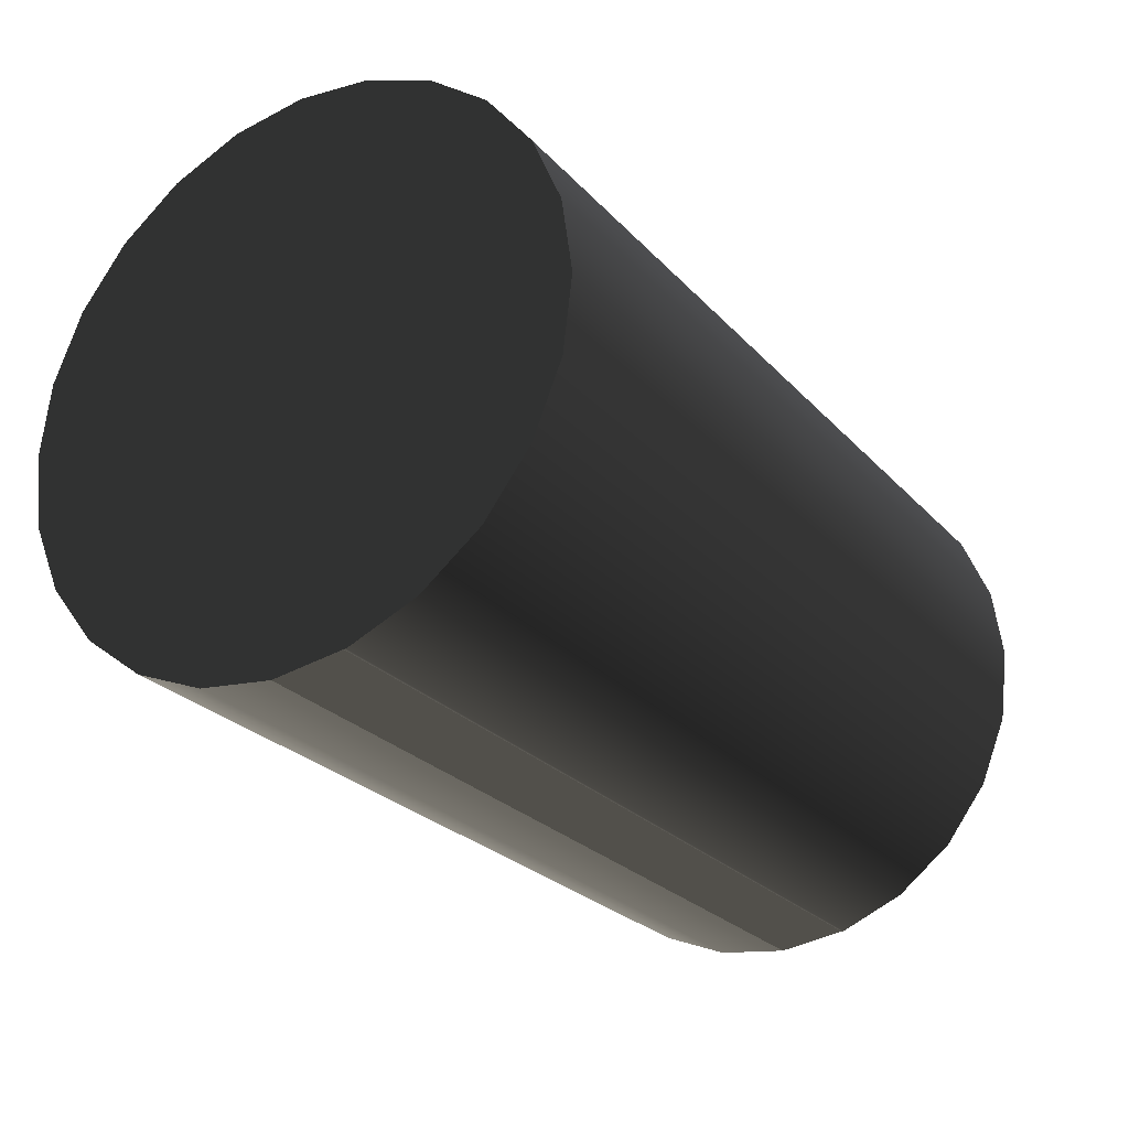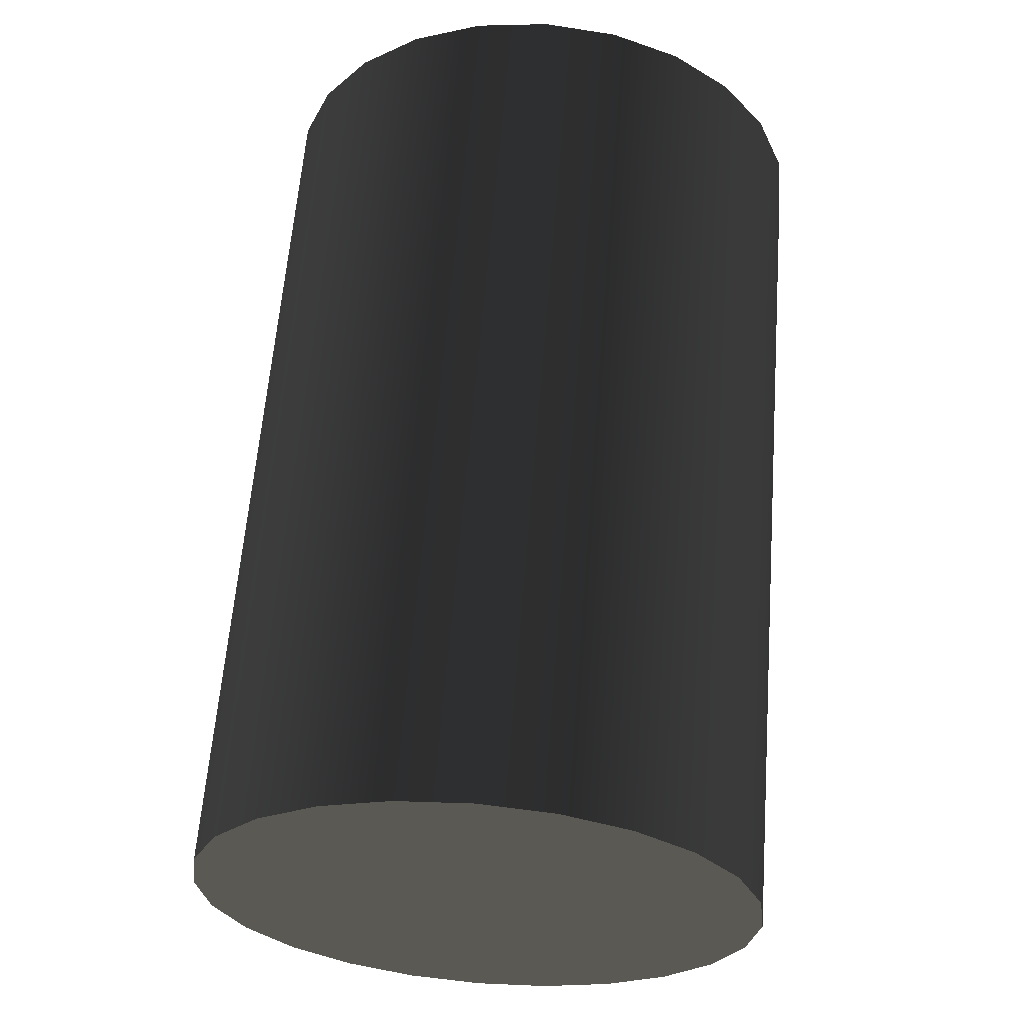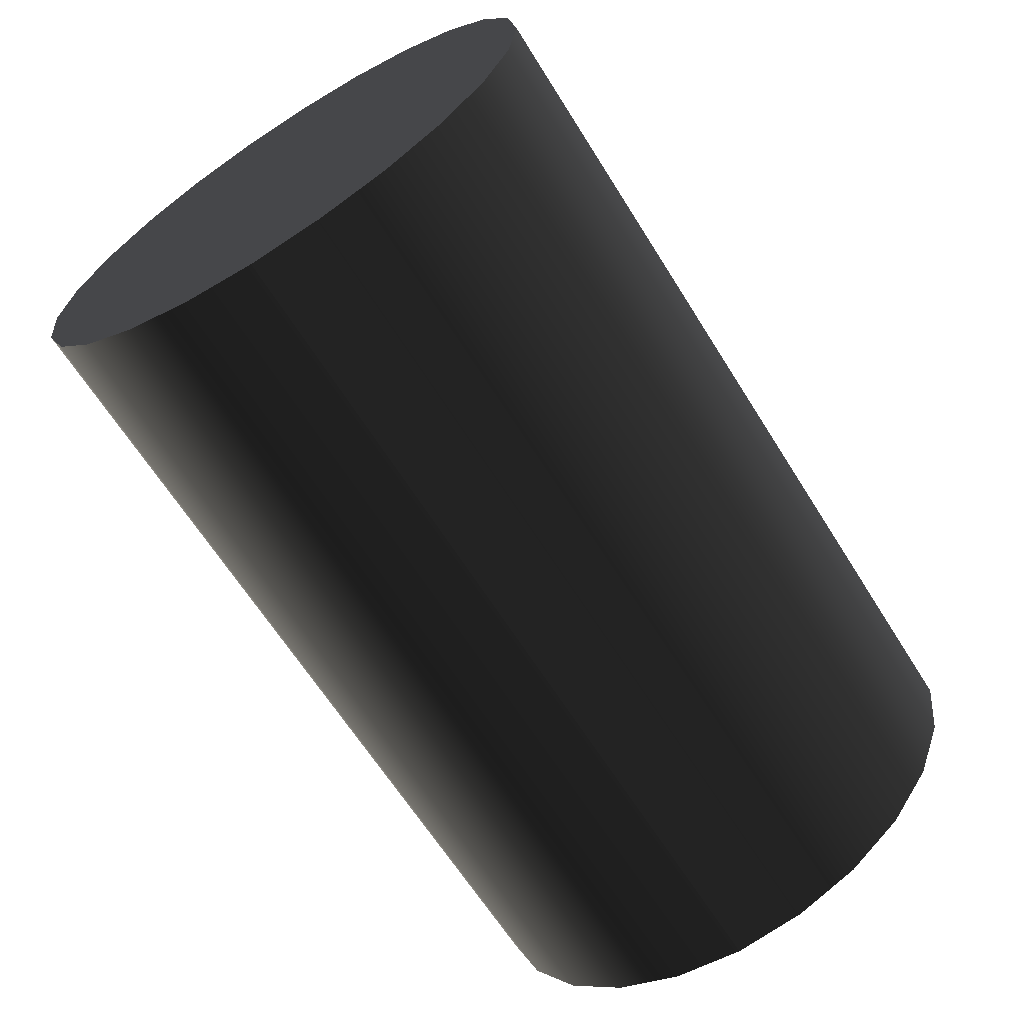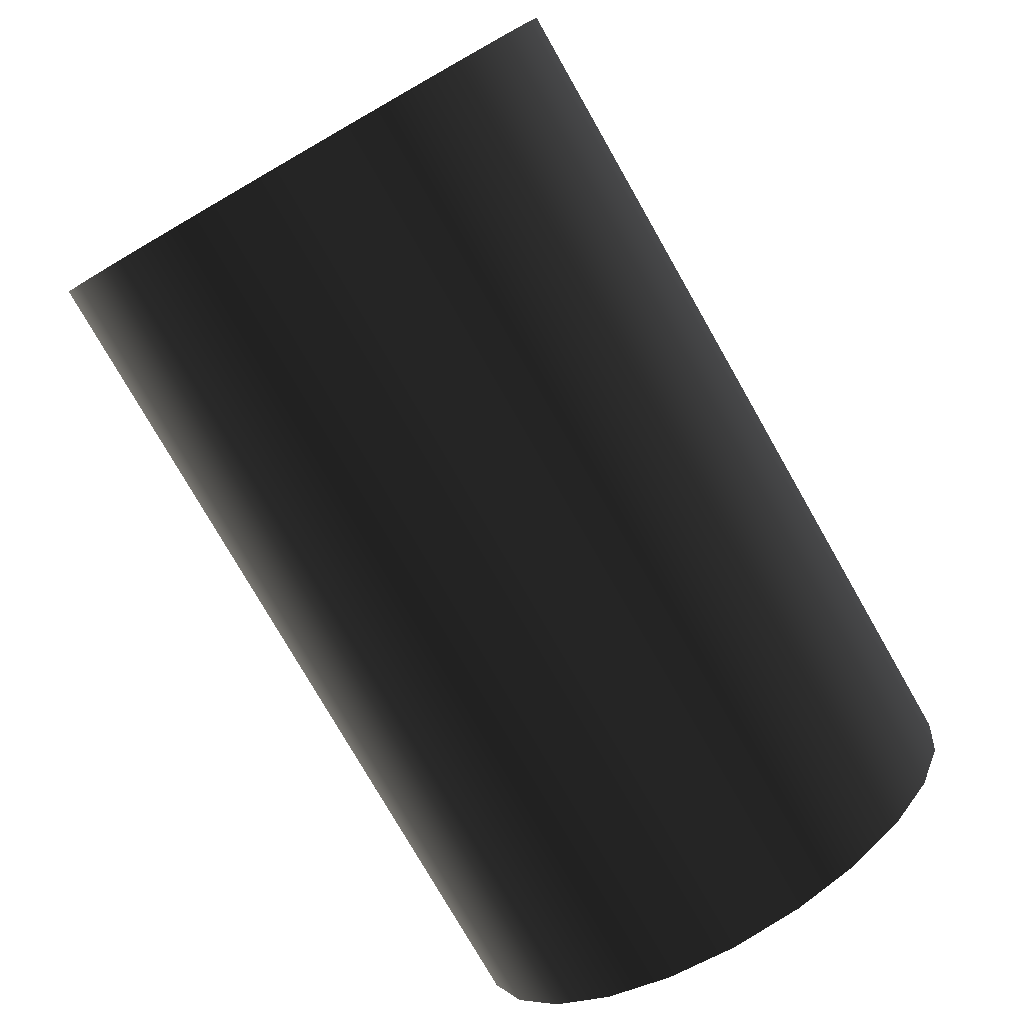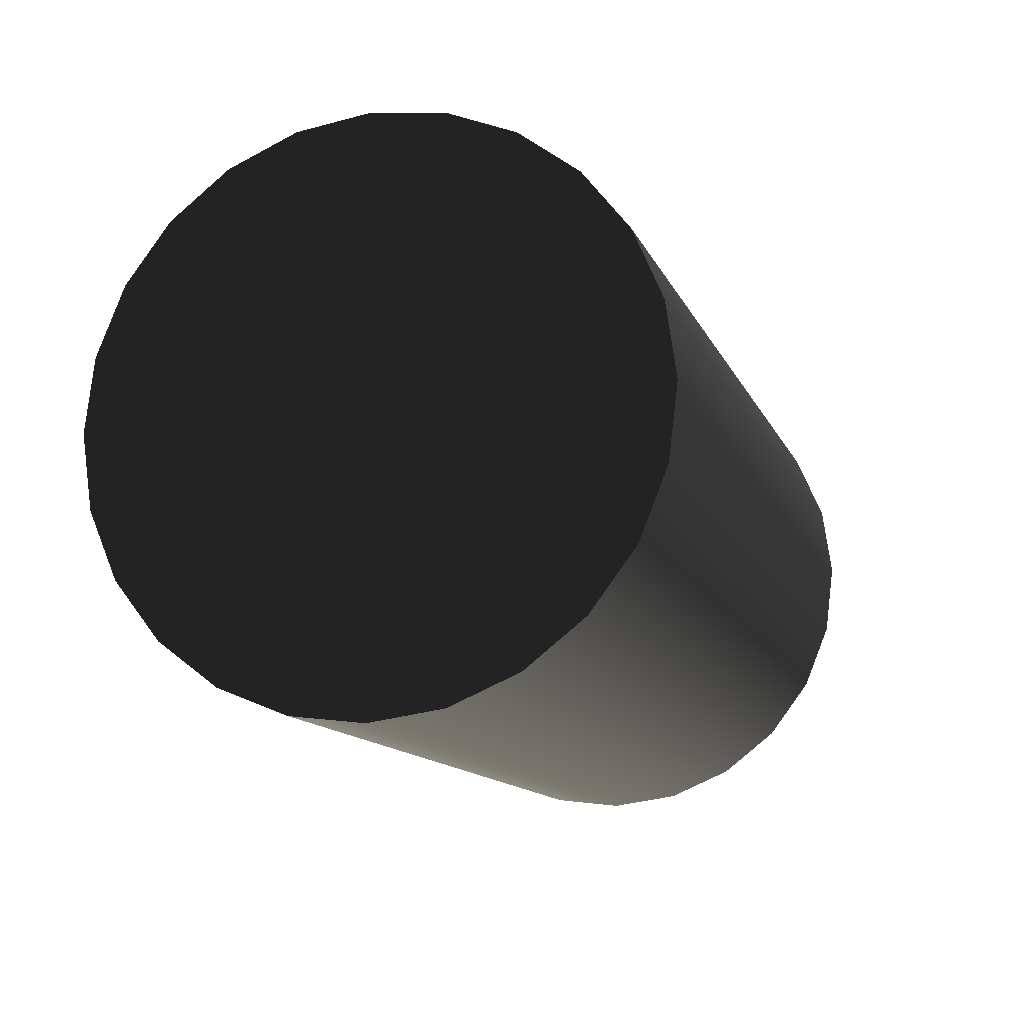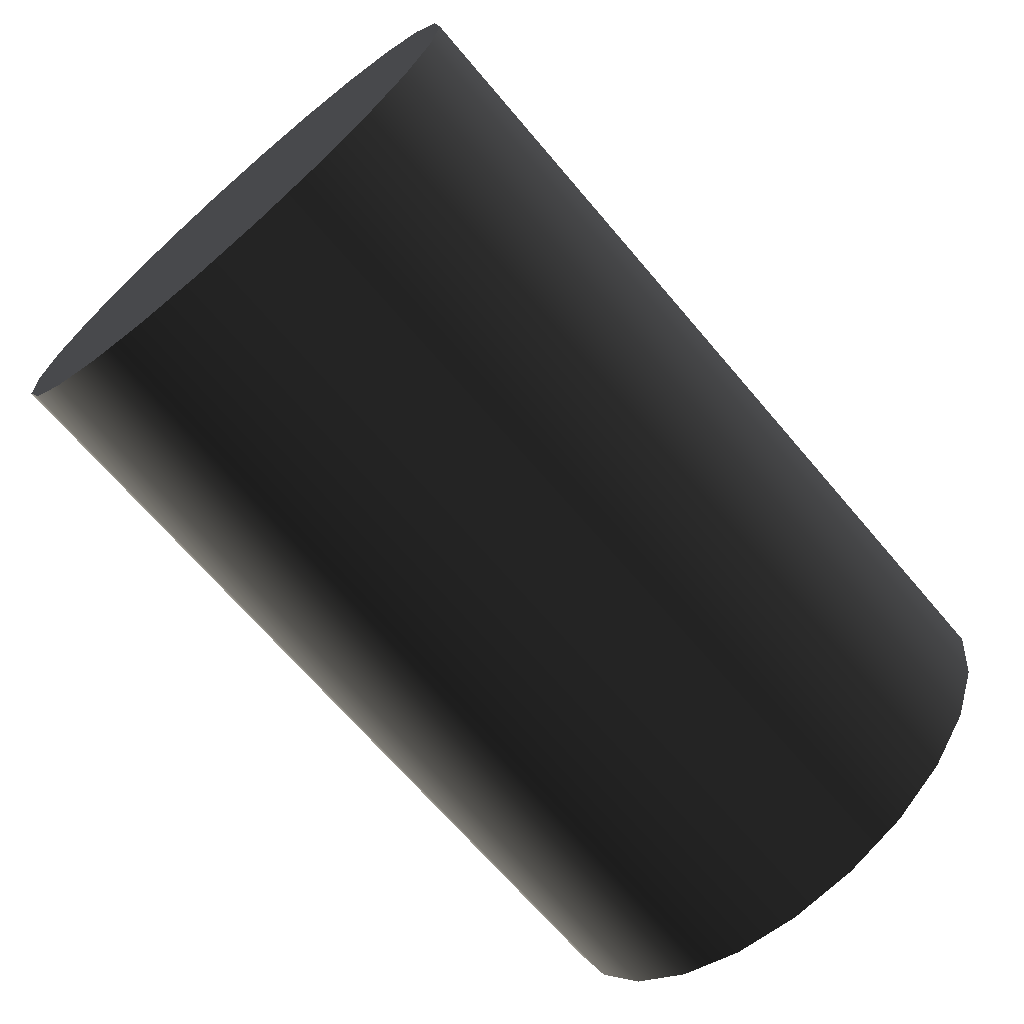
<metadata>
{"format":"obj","ext":"obj","renderer":"f3d","projection":"perspective","resolution":1024,"background":"white","views":[{"elev":-25.7,"azim":-58.1,"up":"+Z"},{"elev":61.7,"azim":94.5,"up":"+Z"},{"elev":-65.0,"azim":-57.9,"up":"+Z"},{"elev":-77.8,"azim":-60.2,"up":"+Z"},{"elev":-12.7,"azim":-73.1,"up":"+Y"},{"elev":-69.1,"azim":-49.5,"up":"+Y"}]}
</metadata>
<code>
o group_14/ID150#ID150
v -0.07313 -0.1037 -0.2287
v -0.07313 -0.1058 -0.229
v -0.07313 -0.1016 -0.229
v -0.07313 -0.0996 -0.2298
v -0.07313 -0.1077 -0.2298
v -0.07313 -0.09792 -0.2311
v -0.07313 -0.1094 -0.231
v -0.07313 -0.09664 -0.2328
v -0.07313 -0.1107 -0.2327
v -0.07313 -0.09584 -0.2348
v -0.07313 -0.1116 -0.2347
v -0.07313 -0.09559 -0.2369
v -0.07313 -0.1119 -0.2368
v -0.07313 -0.09588 -0.239
v -0.07313 -0.1116 -0.2389
v -0.07313 -0.09671 -0.241
v -0.07313 -0.1108 -0.2409
v -0.07313 -0.09802 -0.2427
v -0.07313 -0.1095 -0.2426
v -0.07313 -0.09972 -0.2439
v -0.07313 -0.1079 -0.2439
v -0.07313 -0.1058 -0.2447
v -0.07313 -0.1017 -0.2447
v -0.07313 -0.1038 -0.245
v -0.07313 -0.1059 -0.2447
v -0.07313 -0.1079 -0.2439
v -0.07313 -0.1058 -0.2447
v -0.07313 -0.1059 -0.2447
v -0.07313 -0.1017 -0.2447
v -0.07313 -0.1038 -0.245
v -0.07313 -0.09972 -0.2439
v -0.07313 -0.1095 -0.2426
v -0.07313 -0.09802 -0.2427
v -0.07313 -0.1108 -0.2409
v -0.07313 -0.09671 -0.241
v -0.07313 -0.1116 -0.2389
v -0.07313 -0.09588 -0.239
v -0.07313 -0.1119 -0.2368
v -0.07313 -0.09559 -0.2369
v -0.07313 -0.1116 -0.2347
v -0.07313 -0.09584 -0.2348
v -0.07313 -0.1107 -0.2327
v -0.07313 -0.09664 -0.2328
v -0.07313 -0.1094 -0.231
v -0.07313 -0.09792 -0.2311
v -0.07313 -0.1077 -0.2298
v -0.07313 -0.0996 -0.2298
v -0.07313 -0.1058 -0.229
v -0.07313 -0.1016 -0.229
v -0.07313 -0.1037 -0.2287
v -0.07313 -0.1017 -0.2447
v -0.09862 -0.1017 -0.2447
v -0.07313 -0.09972 -0.2439
v -0.09862 -0.09972 -0.2439
v -0.09862 -0.1017 -0.2447
v -0.07313 -0.09972 -0.2439
v -0.09862 -0.09972 -0.2439
v -0.07313 -0.1017 -0.2447
v -0.07313 -0.1038 -0.245
v -0.09862 -0.1038 -0.245
v -0.09862 -0.1038 -0.245
v -0.07313 -0.1038 -0.245
v -0.07313 -0.1058 -0.2447
v -0.09862 -0.1058 -0.2447
v -0.07313 -0.1038 -0.245
v -0.09862 -0.1038 -0.245
v -0.09862 -0.1058 -0.2447
v -0.07313 -0.1038 -0.245
v -0.09862 -0.1038 -0.245
v -0.07313 -0.1058 -0.2447
v -0.07313 -0.1059 -0.2447
v -0.09862 -0.1059 -0.2447
v -0.07313 -0.1058 -0.2447
v -0.09862 -0.1058 -0.2447
v -0.09862 -0.1059 -0.2447
v -0.07313 -0.1058 -0.2447
v -0.09862 -0.1058 -0.2447
v -0.07313 -0.1059 -0.2447
v -0.07313 -0.1079 -0.2439
v -0.09862 -0.1079 -0.2439
v -0.09862 -0.1079 -0.2439
v -0.07313 -0.1079 -0.2439
v -0.07313 -0.1095 -0.2426
v -0.09862 -0.1095 -0.2426
v -0.09862 -0.1095 -0.2426
v -0.07313 -0.1095 -0.2426
v -0.09862 -0.1108 -0.2409
v -0.07313 -0.1108 -0.2409
v -0.07313 -0.1108 -0.2409
v -0.09862 -0.1108 -0.2409
v -0.09862 -0.1116 -0.2389
v -0.07313 -0.1116 -0.2389
v -0.07313 -0.1116 -0.2389
v -0.09862 -0.1116 -0.2389
v -0.09862 -0.1119 -0.2368
v -0.07313 -0.1119 -0.2368
v -0.07313 -0.1119 -0.2368
v -0.09862 -0.1119 -0.2368
v -0.09862 -0.1116 -0.2347
v -0.07313 -0.1116 -0.2347
v -0.07313 -0.1116 -0.2347
v -0.09862 -0.1116 -0.2347
v -0.09862 -0.1107 -0.2327
v -0.07313 -0.1107 -0.2327
v -0.07313 -0.1107 -0.2327
v -0.09862 -0.1107 -0.2327
v -0.09862 -0.1094 -0.231
v -0.07313 -0.1094 -0.231
v -0.07313 -0.1094 -0.231
v -0.09862 -0.1094 -0.231
v -0.09862 -0.1077 -0.2298
v -0.07313 -0.1077 -0.2298
v -0.09862 -0.1077 -0.2298
v -0.07313 -0.1077 -0.2298
v -0.09862 -0.1058 -0.229
v -0.07313 -0.1058 -0.229
v -0.09862 -0.1058 -0.229
v -0.07313 -0.1058 -0.229
v -0.09862 -0.1037 -0.2287
v -0.07313 -0.1037 -0.2287
v -0.09862 -0.1037 -0.2287
v -0.07313 -0.1037 -0.2287
v -0.09862 -0.1016 -0.229
v -0.07313 -0.1016 -0.229
v -0.09862 -0.1016 -0.229
v -0.07313 -0.1016 -0.229
v -0.09862 -0.0996 -0.2298
v -0.07313 -0.0996 -0.2298
v -0.09862 -0.0996 -0.2298
v -0.07313 -0.0996 -0.2298
v -0.09862 -0.09792 -0.2311
v -0.07313 -0.09792 -0.2311
v -0.09862 -0.09792 -0.2311
v -0.07313 -0.09792 -0.2311
v -0.09862 -0.09664 -0.2328
v -0.07313 -0.09664 -0.2328
v -0.09862 -0.09664 -0.2328
v -0.07313 -0.09664 -0.2328
v -0.09862 -0.09584 -0.2348
v -0.07313 -0.09584 -0.2348
v -0.07313 -0.09584 -0.2348
v -0.09862 -0.09584 -0.2348
v -0.09862 -0.09559 -0.2369
v -0.07313 -0.09559 -0.2369
v -0.07313 -0.09559 -0.2369
v -0.09862 -0.09559 -0.2369
v -0.09862 -0.09588 -0.239
v -0.07313 -0.09588 -0.239
v -0.07313 -0.09588 -0.239
v -0.09862 -0.09588 -0.239
v -0.09862 -0.09671 -0.241
v -0.07313 -0.09671 -0.241
v -0.07313 -0.09671 -0.241
v -0.09862 -0.09671 -0.241
v -0.09862 -0.09802 -0.2427
v -0.07313 -0.09802 -0.2427
v -0.07313 -0.09802 -0.2427
v -0.09862 -0.09802 -0.2427
v -0.09862 -0.1037 -0.2287
v -0.09862 -0.1016 -0.229
v -0.09862 -0.1058 -0.229
v -0.09862 -0.1077 -0.2298
v -0.09862 -0.0996 -0.2298
v -0.09862 -0.09792 -0.2311
v -0.09862 -0.1094 -0.231
v -0.09862 -0.09664 -0.2328
v -0.09862 -0.1107 -0.2327
v -0.09862 -0.09584 -0.2348
v -0.09862 -0.1116 -0.2347
v -0.09862 -0.09559 -0.2369
v -0.09862 -0.1119 -0.2368
v -0.09862 -0.09588 -0.239
v -0.09862 -0.1116 -0.2389
v -0.09862 -0.09671 -0.241
v -0.09862 -0.1108 -0.2409
v -0.09862 -0.09802 -0.2427
v -0.09862 -0.1095 -0.2426
v -0.09862 -0.1079 -0.2439
v -0.09862 -0.09972 -0.2439
v -0.09862 -0.1058 -0.2447
v -0.09862 -0.1059 -0.2447
v -0.09862 -0.1017 -0.2447
v -0.09862 -0.1038 -0.245
v -0.09862 -0.1017 -0.2447
v -0.09862 -0.1058 -0.2447
v -0.09862 -0.1038 -0.245
v -0.09862 -0.09972 -0.2439
v -0.09862 -0.1079 -0.2439
v -0.09862 -0.1059 -0.2447
v -0.09862 -0.09802 -0.2427
v -0.09862 -0.1095 -0.2426
v -0.09862 -0.1108 -0.2409
v -0.09862 -0.09671 -0.241
v -0.09862 -0.1116 -0.2389
v -0.09862 -0.09588 -0.239
v -0.09862 -0.1119 -0.2368
v -0.09862 -0.09559 -0.2369
v -0.09862 -0.1116 -0.2347
v -0.09862 -0.09584 -0.2348
v -0.09862 -0.1107 -0.2327
v -0.09862 -0.09664 -0.2328
v -0.09862 -0.1094 -0.231
v -0.09862 -0.09792 -0.2311
v -0.09862 -0.1077 -0.2298
v -0.09862 -0.0996 -0.2298
v -0.09862 -0.1016 -0.229
v -0.09862 -0.1058 -0.229
v -0.09862 -0.1037 -0.2287
f 3 2 1
f 4 2 3
f 4 5 2
f 6 5 4
f 6 7 5
f 8 7 6
f 8 9 7
f 10 9 8
f 10 11 9
f 12 11 10
f 12 13 11
f 14 13 12
f 14 15 13
f 16 15 14
f 16 17 15
f 18 17 16
f 18 19 17
f 20 19 18
f 20 21 19
f 20 22 21
f 23 22 20
f 22 23 24
f 21 22 25
f 28 27 26
f 30 29 27
f 31 27 29
f 26 27 31
f 32 26 31
f 33 32 31
f 34 32 33
f 35 34 33
f 36 34 35
f 37 36 35
f 38 36 37
f 39 38 37
f 40 38 39
f 41 40 39
f 42 40 41
f 43 42 41
f 44 42 43
f 45 44 43
f 46 44 45
f 47 46 45
f 48 46 47
f 49 48 47
f 50 48 49
f 53 52 51
f 52 53 54
f 57 56 55
f 58 55 56
f 51 60 59
f 60 51 52
f 55 58 61
f 62 61 58
f 65 64 63
f 64 65 66
f 69 68 67
f 70 67 68
f 73 72 71
f 72 73 74
f 77 76 75
f 78 75 76
f 71 80 79
f 80 71 72
f 75 78 81
f 82 81 78
f 79 84 83
f 84 79 80
f 81 82 85
f 86 85 82
f 88 84 87
f 84 88 83
f 86 89 85
f 90 85 89
f 92 87 91
f 87 92 88
f 89 93 90
f 94 90 93
f 96 91 95
f 91 96 92
f 93 97 94
f 98 94 97
f 100 95 99
f 95 100 96
f 97 101 98
f 102 98 101
f 104 99 103
f 99 104 100
f 101 105 102
f 106 102 105
f 108 103 107
f 103 108 104
f 105 109 106
f 110 106 109
f 111 108 107
f 108 111 112
f 114 113 109
f 110 109 113
f 115 112 111
f 112 115 116
f 118 117 114
f 113 114 117
f 119 116 115
f 116 119 120
f 122 121 118
f 117 118 121
f 123 120 119
f 120 123 124
f 126 125 122
f 121 122 125
f 127 124 123
f 124 127 128
f 130 129 126
f 125 126 129
f 131 128 127
f 128 131 132
f 134 133 130
f 129 130 133
f 135 132 131
f 132 135 136
f 138 137 134
f 133 134 137
f 140 135 139
f 135 140 136
f 138 141 137
f 142 137 141
f 144 139 143
f 139 144 140
f 141 145 142
f 146 142 145
f 148 143 147
f 143 148 144
f 145 149 146
f 150 146 149
f 152 147 151
f 147 152 148
f 149 153 150
f 154 150 153
f 156 151 155
f 151 156 152
f 153 157 154
f 158 154 157
f 156 54 53
f 54 156 155
f 158 157 57
f 56 57 157
f 161 160 159
f 162 160 161
f 162 163 160
f 162 164 163
f 165 164 162
f 165 166 164
f 167 166 165
f 167 168 166
f 169 168 167
f 169 170 168
f 171 170 169
f 171 172 170
f 173 172 171
f 173 174 172
f 175 174 173
f 175 176 174
f 177 176 175
f 178 176 177
f 178 179 176
f 178 180 179
f 180 178 181
f 180 182 179
f 182 180 183
f 186 185 184
f 187 184 185
f 189 188 185
f 187 185 188
f 190 187 188
f 191 190 188
f 192 190 191
f 193 190 192
f 194 193 192
f 195 193 194
f 196 195 194
f 197 195 196
f 198 197 196
f 199 197 198
f 200 199 198
f 201 199 200
f 202 201 200
f 203 201 202
f 204 203 202
f 205 203 204
f 206 205 204
f 207 206 204
f 208 206 207

</code>
